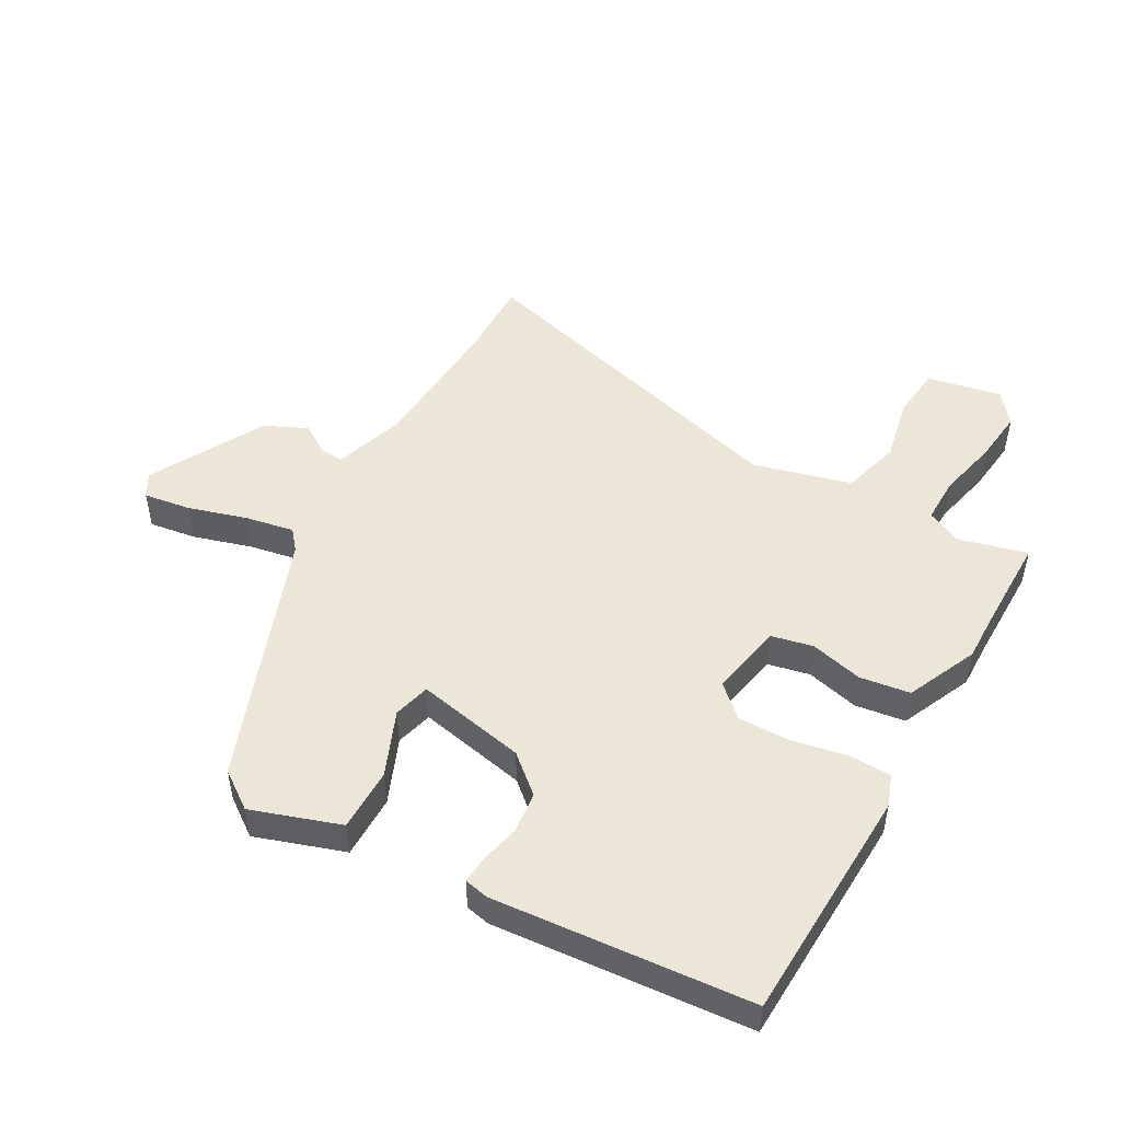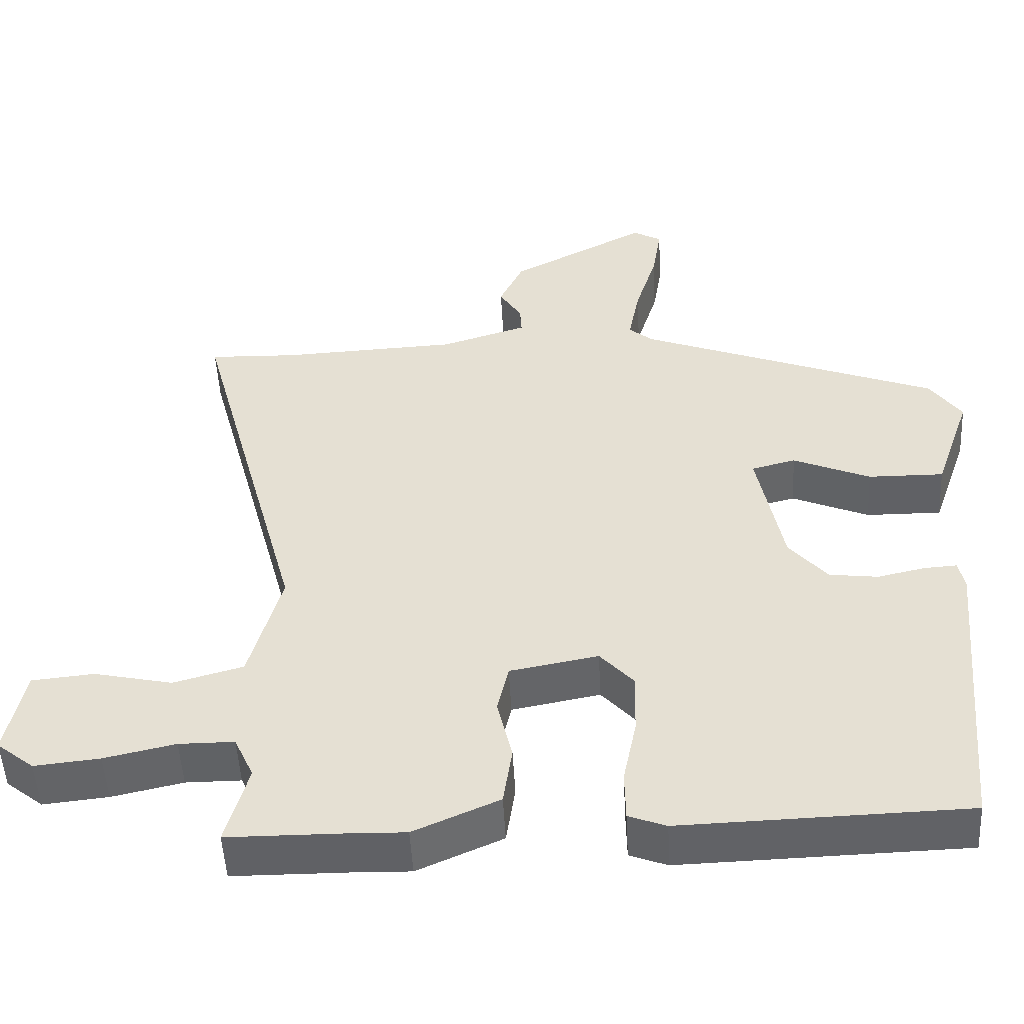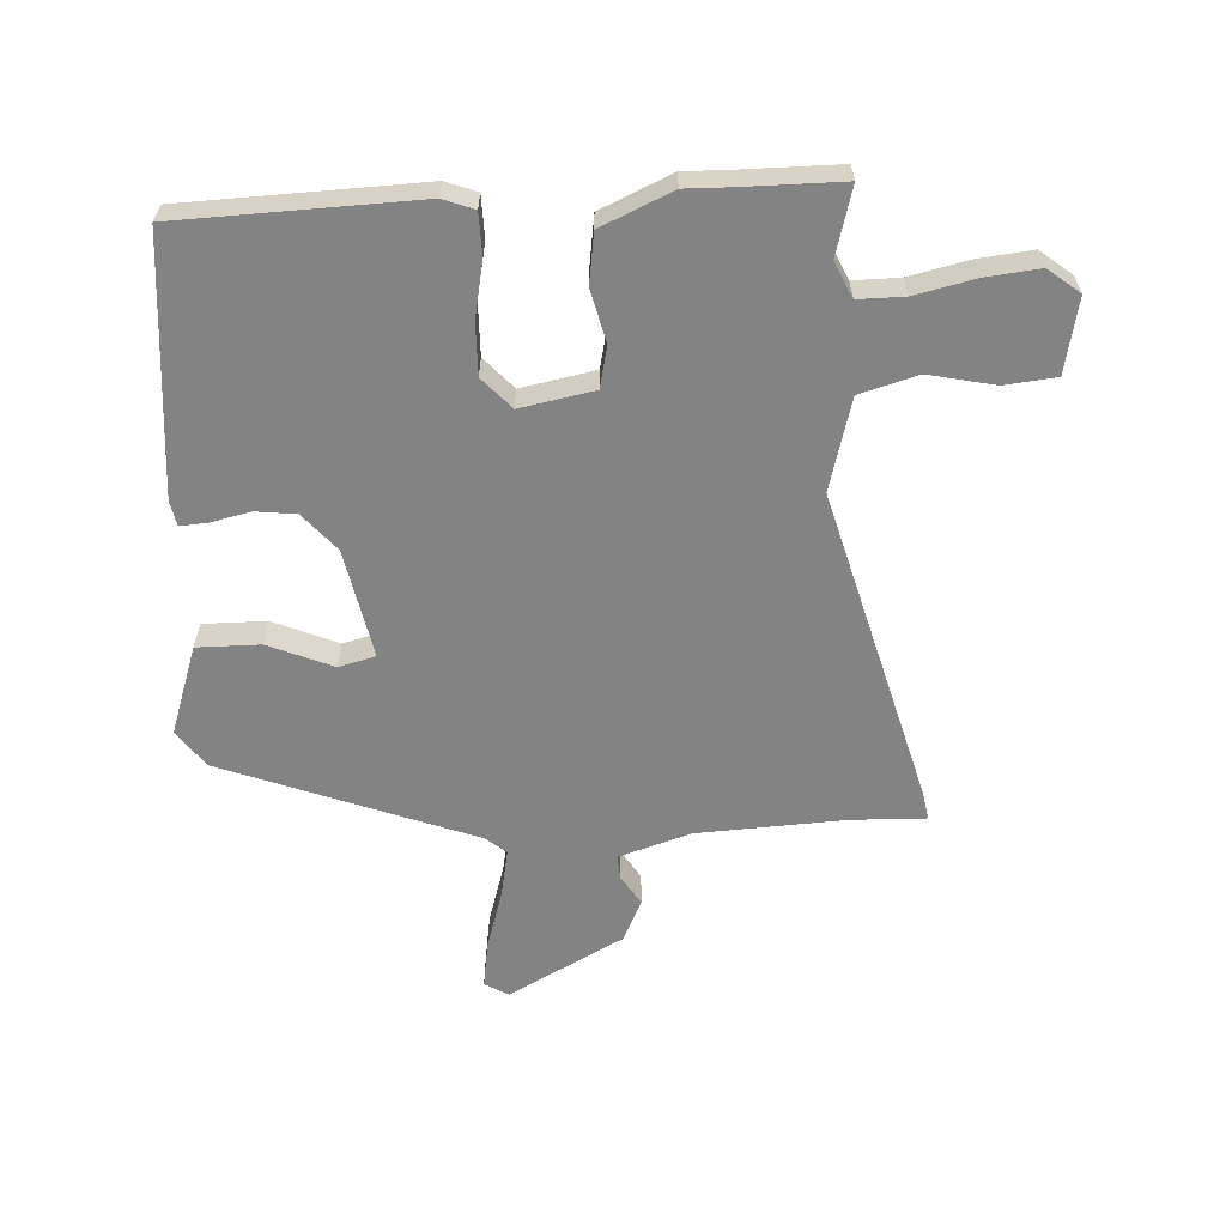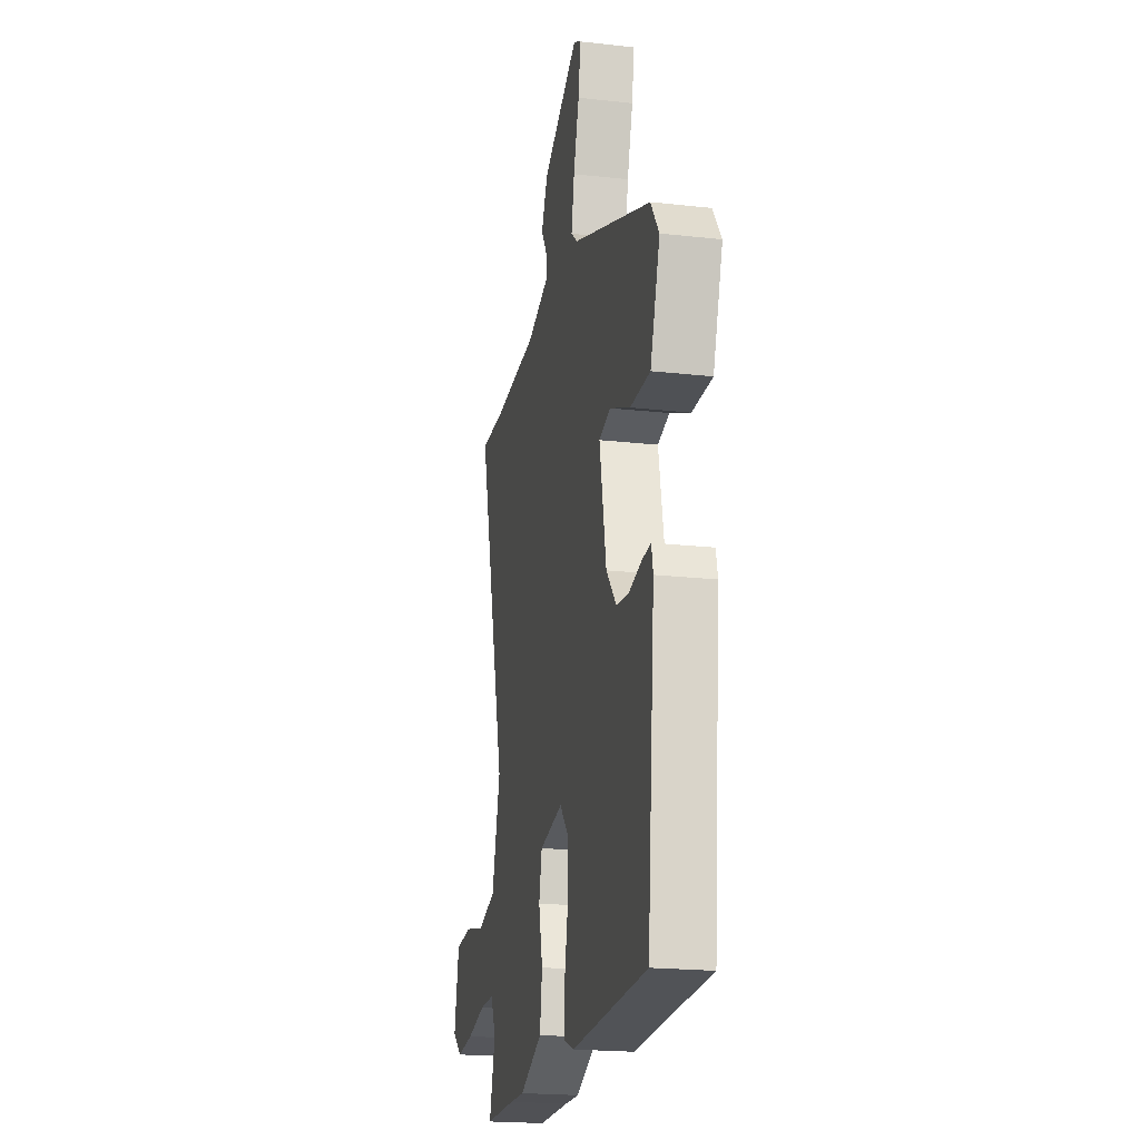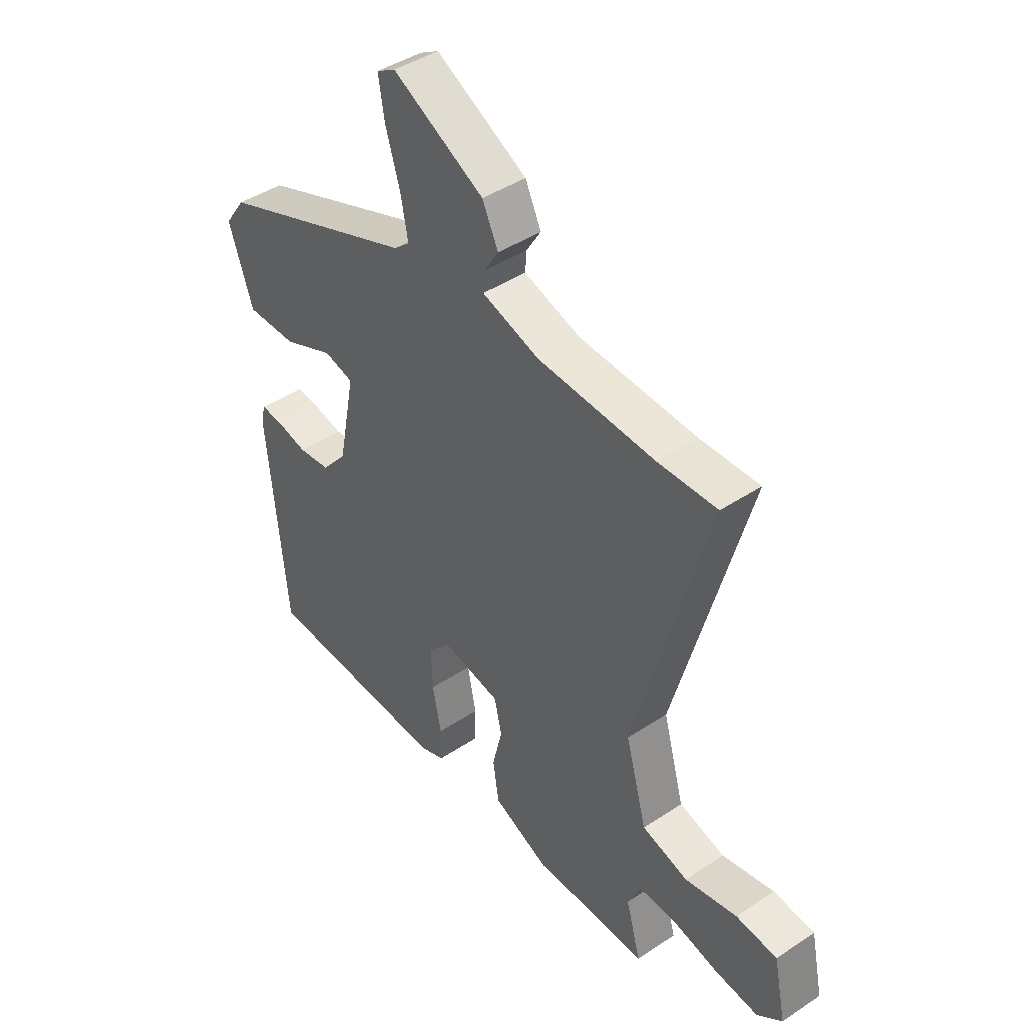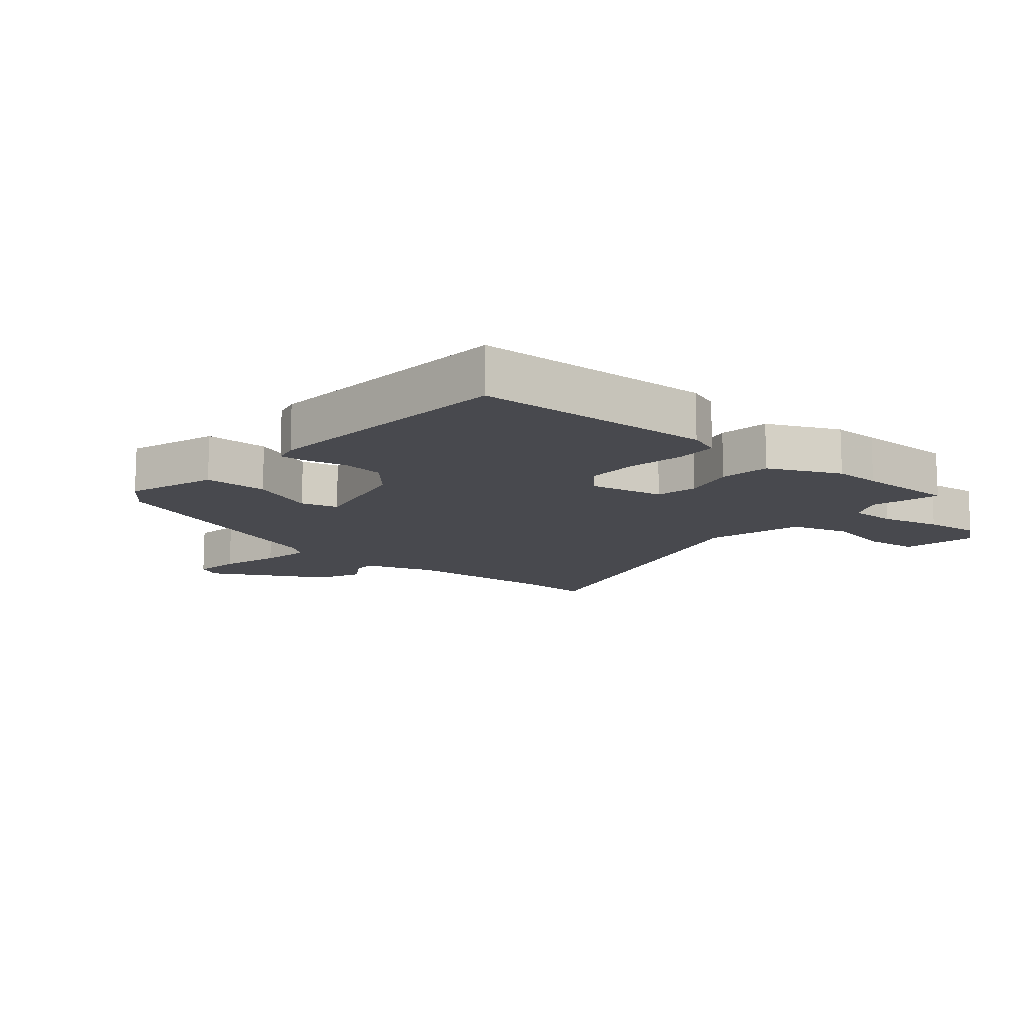
<metadata>
{"format":"obj","ext":"obj","renderer":"f3d","projection":"perspective","resolution":1024,"background":"white","views":[{"elev":49.5,"azim":119.9,"up":"+Y"},{"elev":-50.5,"azim":3.0,"up":"+Z"},{"elev":-61.2,"azim":-176.7,"up":"+Y"},{"elev":-20.6,"azim":78.5,"up":"+Z"},{"elev":43.3,"azim":-128.1,"up":"+Z"},{"elev":-12.7,"azim":140.7,"up":"+Y"}]}
</metadata>
<code>
v -0.352 0.07 -0.501
v -0.509 0.07 -0.5
v -0.479 0.07 -0.392
v -0.505 0.07 -0.335
v -0.579 0.07 -0.335
v -0.674 0.07 -0.356
v -0.761 0.07 -0.365
v -0.811 0.07 -0.325
v -0.786 0.07 -0.206
v -0.703 0.07 -0.198
v -0.598 0.07 -0.221
v -0.505 0.07 -0.195
v -0.462 0.07 -0.04
v -0.608 0.07 0.504
v -0.489 0.07 0.5
v -0.253 0.07 0.511
v -0.138 0.07 0.547
v -0.14 0.07 0.585
v -0.17 0.07 0.633
v -0.138 0.07 0.7
v 0.046 0.07 0.797
v 0.084 0.07 0.775
v 0.072 0.07 0.7
v 0.043 0.07 0.606
v 0.028 0.07 0.529
v 0.06 0.07 0.502
v 0.46 0.07 0.348
v 0.502 0.07 0.288
v 0.453 0.07 0.147
v 0.352 0.07 0.148
v 0.249 0.07 0.192
v 0.19 0.07 0.177
v 0.224 0.07 0.002
v 0.275 0.07 -0.058
v 0.34 0.07 -0.066
v 0.403 0.07 -0.052
v 0.447 0.07 -0.049
v 0.455 0.07 -0.088
v 0.417 0.07 -0.497
v 0.037 0.07 -0.508
v -0.013 0.07 -0.489
v -0.014 0.07 -0.422
v 0.004 0.07 -0.334
v 0.006 0.07 -0.251
v -0.039 0.07 -0.201
v -0.157 0.07 -0.223
v -0.172 0.07 -0.289
v -0.152 0.07 -0.373
v -0.164 0.07 -0.453
v -0.278 0.07 -0.503
v -0.352 0 -0.501
v -0.509 0 -0.5
v -0.479 0 -0.392
v -0.505 0 -0.335
v -0.579 0 -0.335
v -0.674 0 -0.356
v -0.761 0 -0.365
v -0.811 0 -0.325
v -0.786 0 -0.206
v -0.703 0 -0.198
v -0.598 0 -0.221
v -0.505 0 -0.195
v -0.462 0 -0.04
v -0.608 0 0.504
v -0.489 0 0.5
v -0.253 0 0.511
v -0.138 0 0.547
v -0.14 0 0.585
v -0.17 0 0.633
v -0.138 0 0.7
v 0.046 0 0.797
v 0.084 0 0.775
v 0.072 0 0.7
v 0.043 0 0.606
v 0.028 0 0.529
v 0.06 0 0.502
v 0.46 0 0.348
v 0.502 0 0.288
v 0.453 0 0.147
v 0.352 0 0.148
v 0.249 0 0.192
v 0.19 0 0.177
v 0.224 0 0.002
v 0.275 0 -0.058
v 0.34 0 -0.066
v 0.403 0 -0.052
v 0.447 0 -0.049
v 0.455 0 -0.088
v 0.417 0 -0.497
v 0.037 0 -0.508
v -0.013 0 -0.489
v -0.014 0 -0.422
v 0.004 0 -0.334
v 0.006 0 -0.251
v -0.039 0 -0.201
v -0.157 0 -0.223
v -0.172 0 -0.289
v -0.152 0 -0.373
v -0.164 0 -0.453
v -0.278 0 -0.503
f 49 50 1
f 48 49 1
f 47 48 1
f 1 2 3
f 47 1 3
f 46 47 3
f 41 42 43
f 40 41 43
f 39 40 43
f 38 39 43
f 37 38 43
f 36 37 43
f 35 36 43
f 34 35 43 44
f 33 34 44 45
f 29 30 31
f 28 29 31
f 27 28 31
f 26 27 31
f 25 26 31 32
f 22 23 24
f 21 22 24
f 20 21 24
f 19 20 24
f 18 19 24
f 17 18 24 25
f 33 45 46
f 32 33 46
f 25 32 46
f 17 25 46
f 16 17 46
f 9 10 11
f 8 9 11
f 7 8 11
f 6 7 11
f 5 6 11
f 4 5 11 12
f 3 4 12 13
f 15 16 46
f 13 14 15 46
f 3 13 46
f 51 100 99
f 51 99 98
f 51 98 97
f 53 52 51
f 53 51 97
f 53 97 96
f 93 92 91
f 93 91 90
f 93 90 89
f 93 89 88
f 93 88 87
f 93 87 86
f 93 86 85
f 94 93 85 84
f 95 94 84 83
f 81 80 79
f 81 79 78
f 81 78 77
f 81 77 76
f 82 81 76 75
f 74 73 72
f 74 72 71
f 74 71 70
f 74 70 69
f 74 69 68
f 75 74 68 67
f 96 95 83
f 96 83 82
f 96 82 75
f 96 75 67
f 96 67 66
f 61 60 59
f 61 59 58
f 61 58 57
f 61 57 56
f 61 56 55
f 62 61 55 54
f 63 62 54 53
f 96 66 65
f 96 65 64 63
f 96 63 53
f 1 51 52 2
f 2 52 53 3
f 3 53 54 4
f 4 54 55 5
f 5 55 56 6
f 6 56 57 7
f 7 57 58 8
f 8 58 59 9
f 9 59 60 10
f 10 60 61 11
f 11 61 62 12
f 12 62 63 13
f 13 63 64 14
f 14 64 65 15
f 15 65 66 16
f 16 66 67 17
f 17 67 68 18
f 18 68 69 19
f 19 69 70 20
f 20 70 71 21
f 21 71 72 22
f 22 72 73 23
f 23 73 74 24
f 24 74 75 25
f 25 75 76 26
f 26 76 77 27
f 27 77 78 28
f 28 78 79 29
f 29 79 80 30
f 30 80 81 31
f 31 81 82 32
f 32 82 83 33
f 33 83 84 34
f 34 84 85 35
f 35 85 86 36
f 36 86 87 37
f 37 87 88 38
f 38 88 89 39
f 39 89 90 40
f 40 90 91 41
f 41 91 92 42
f 42 92 93 43
f 43 93 94 44
f 44 94 95 45
f 45 95 96 46
f 46 96 97 47
f 47 97 98 48
f 48 98 99 49
f 49 99 100 50
f 50 100 51 1

</code>
